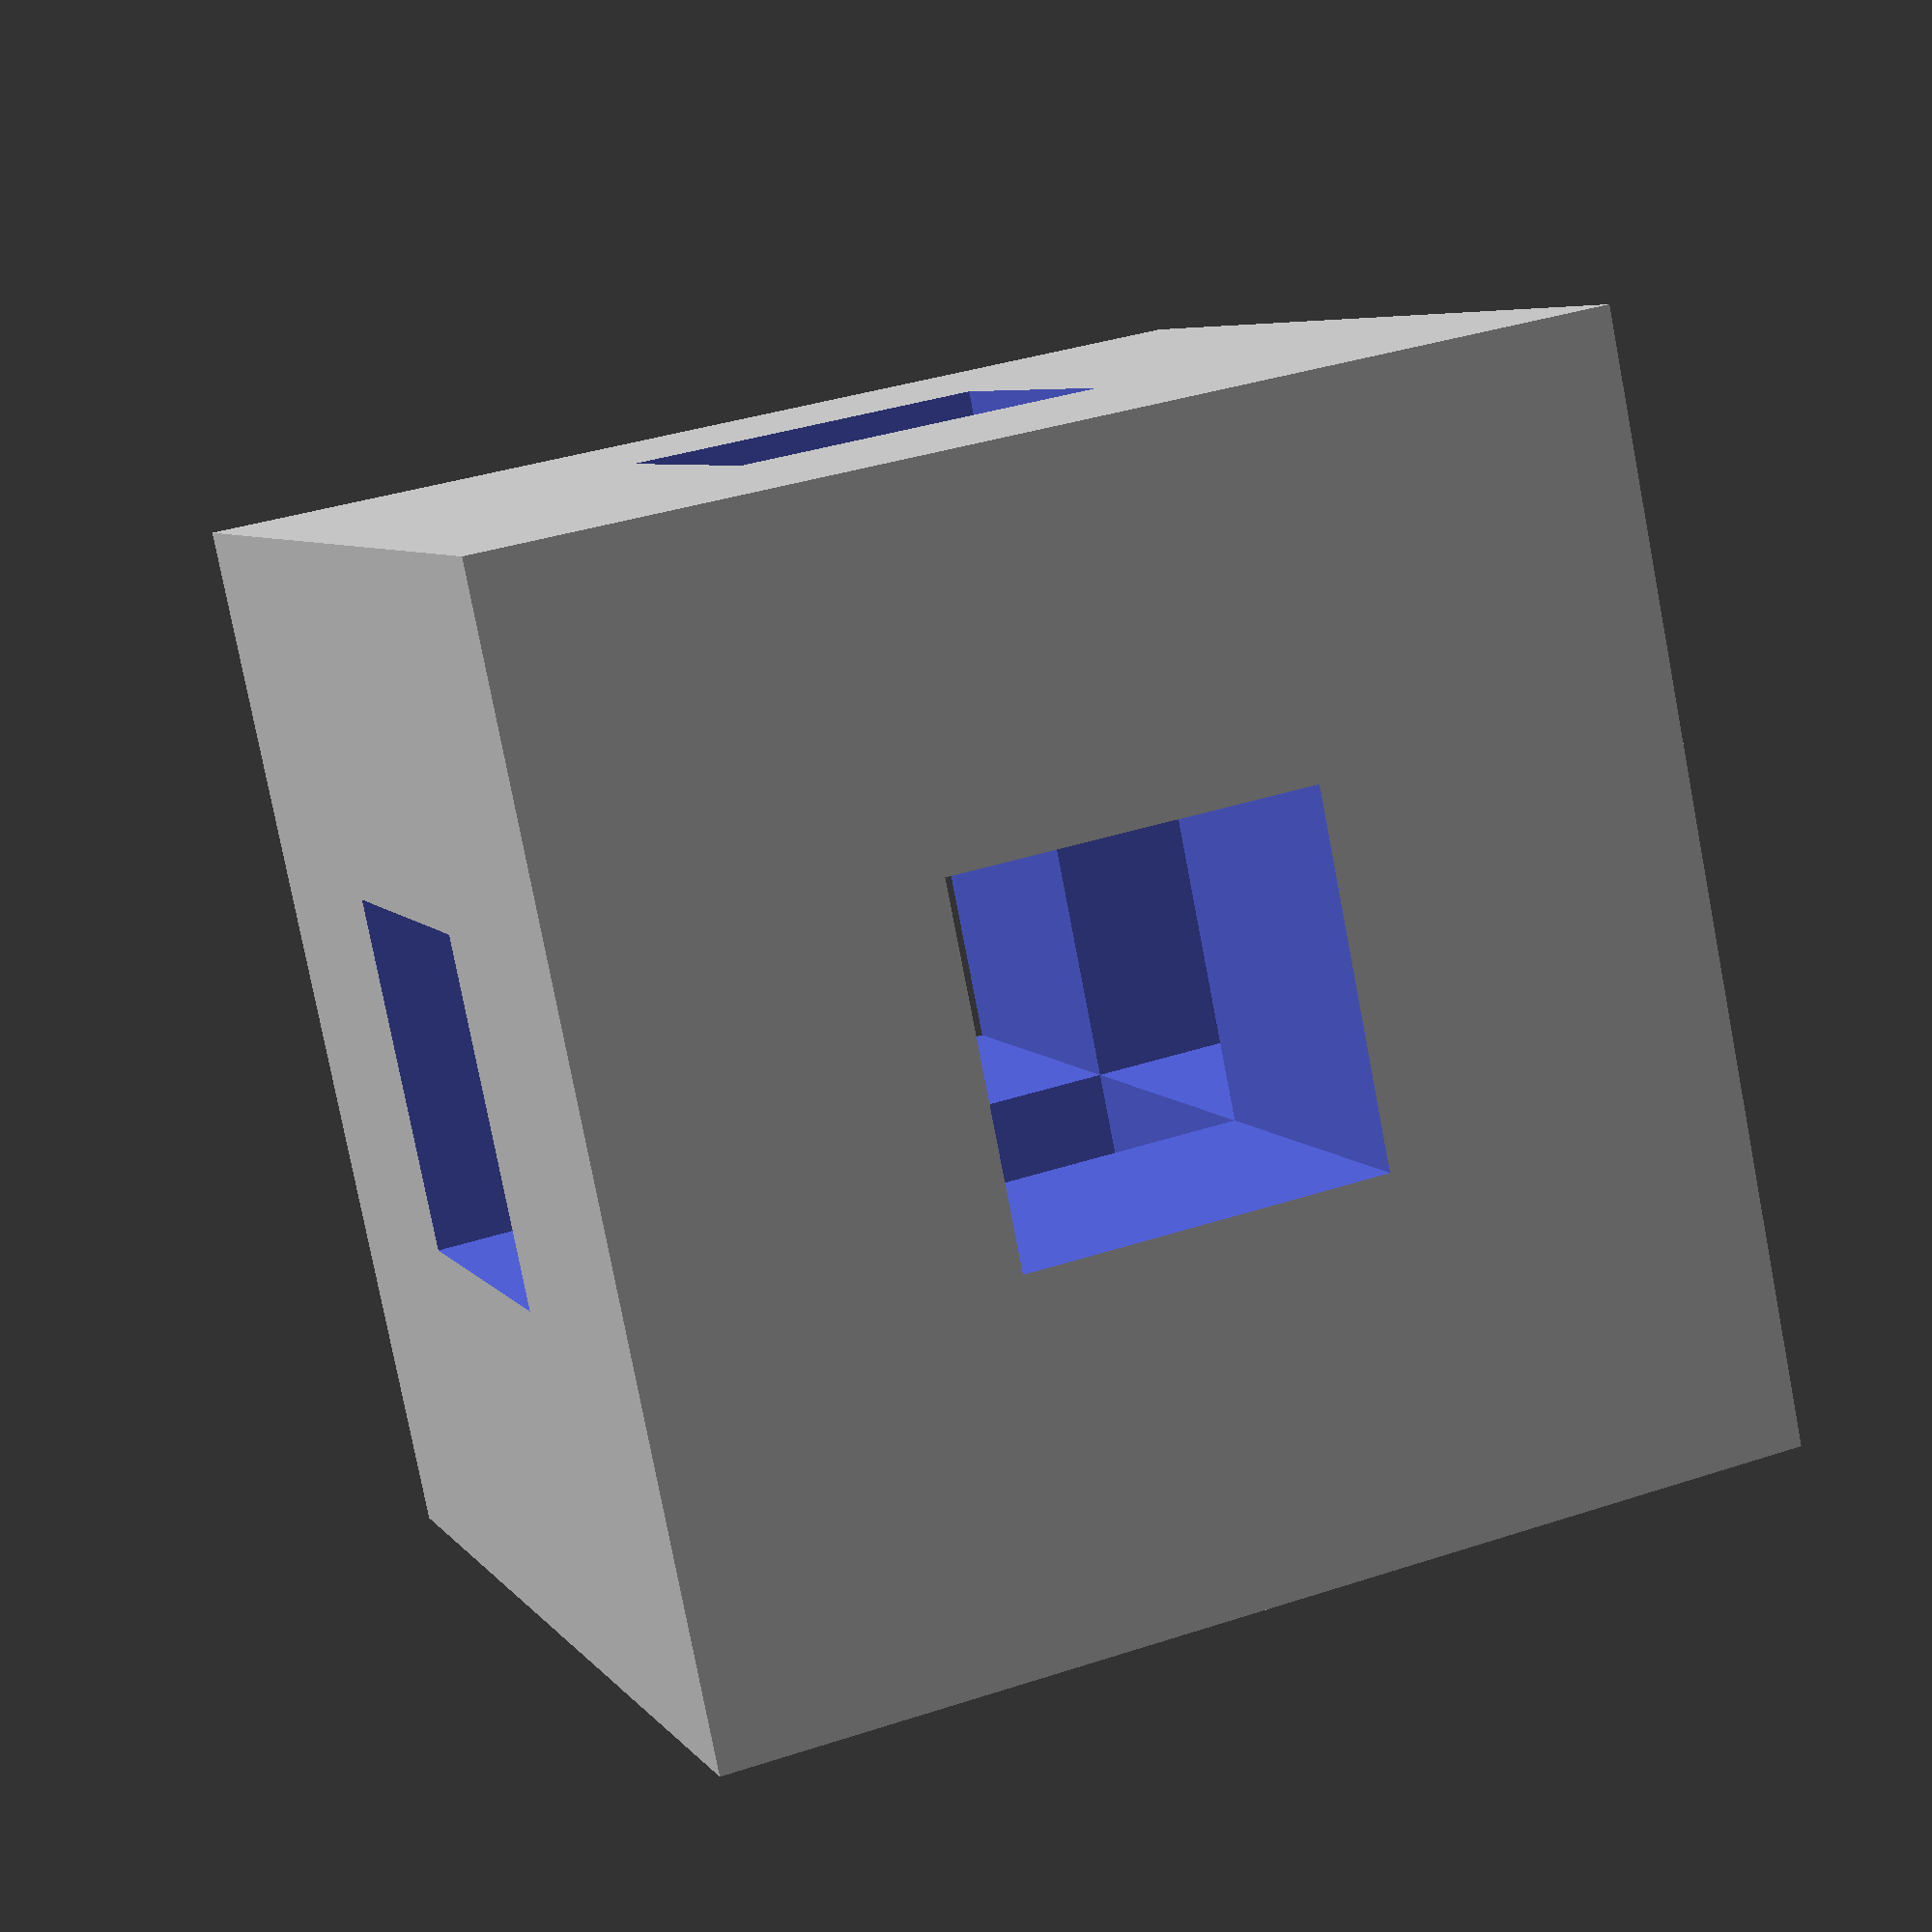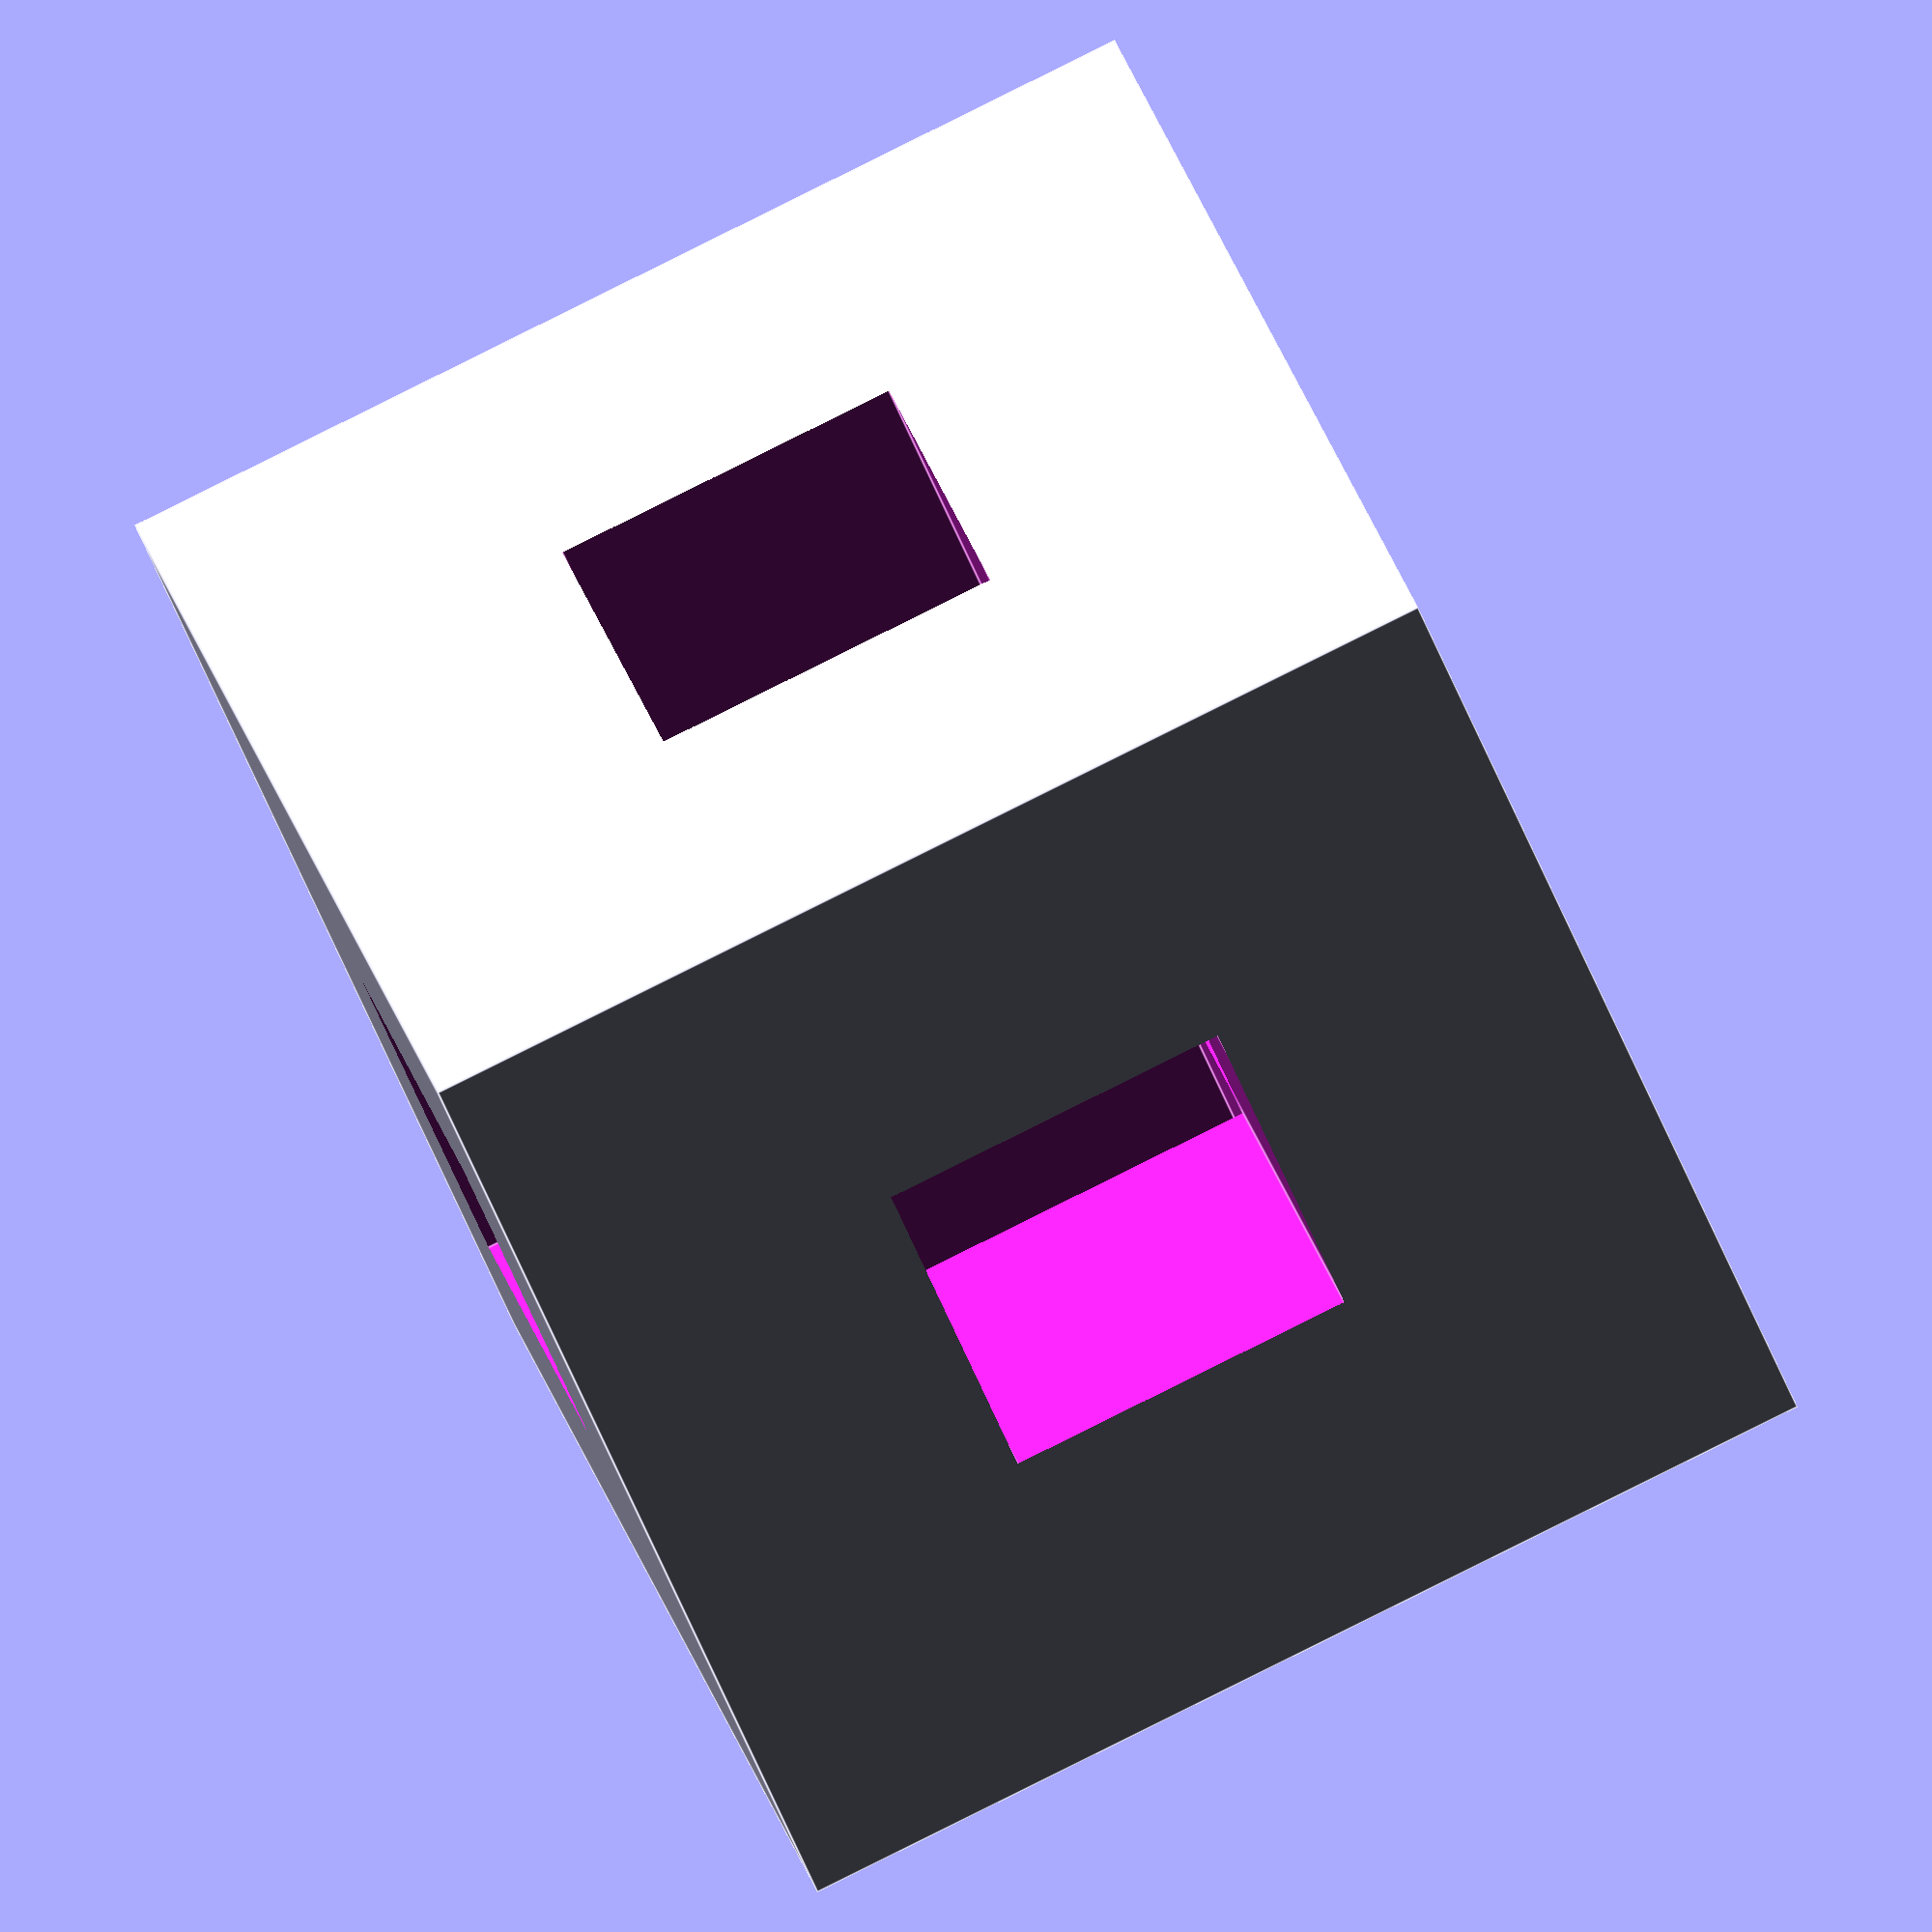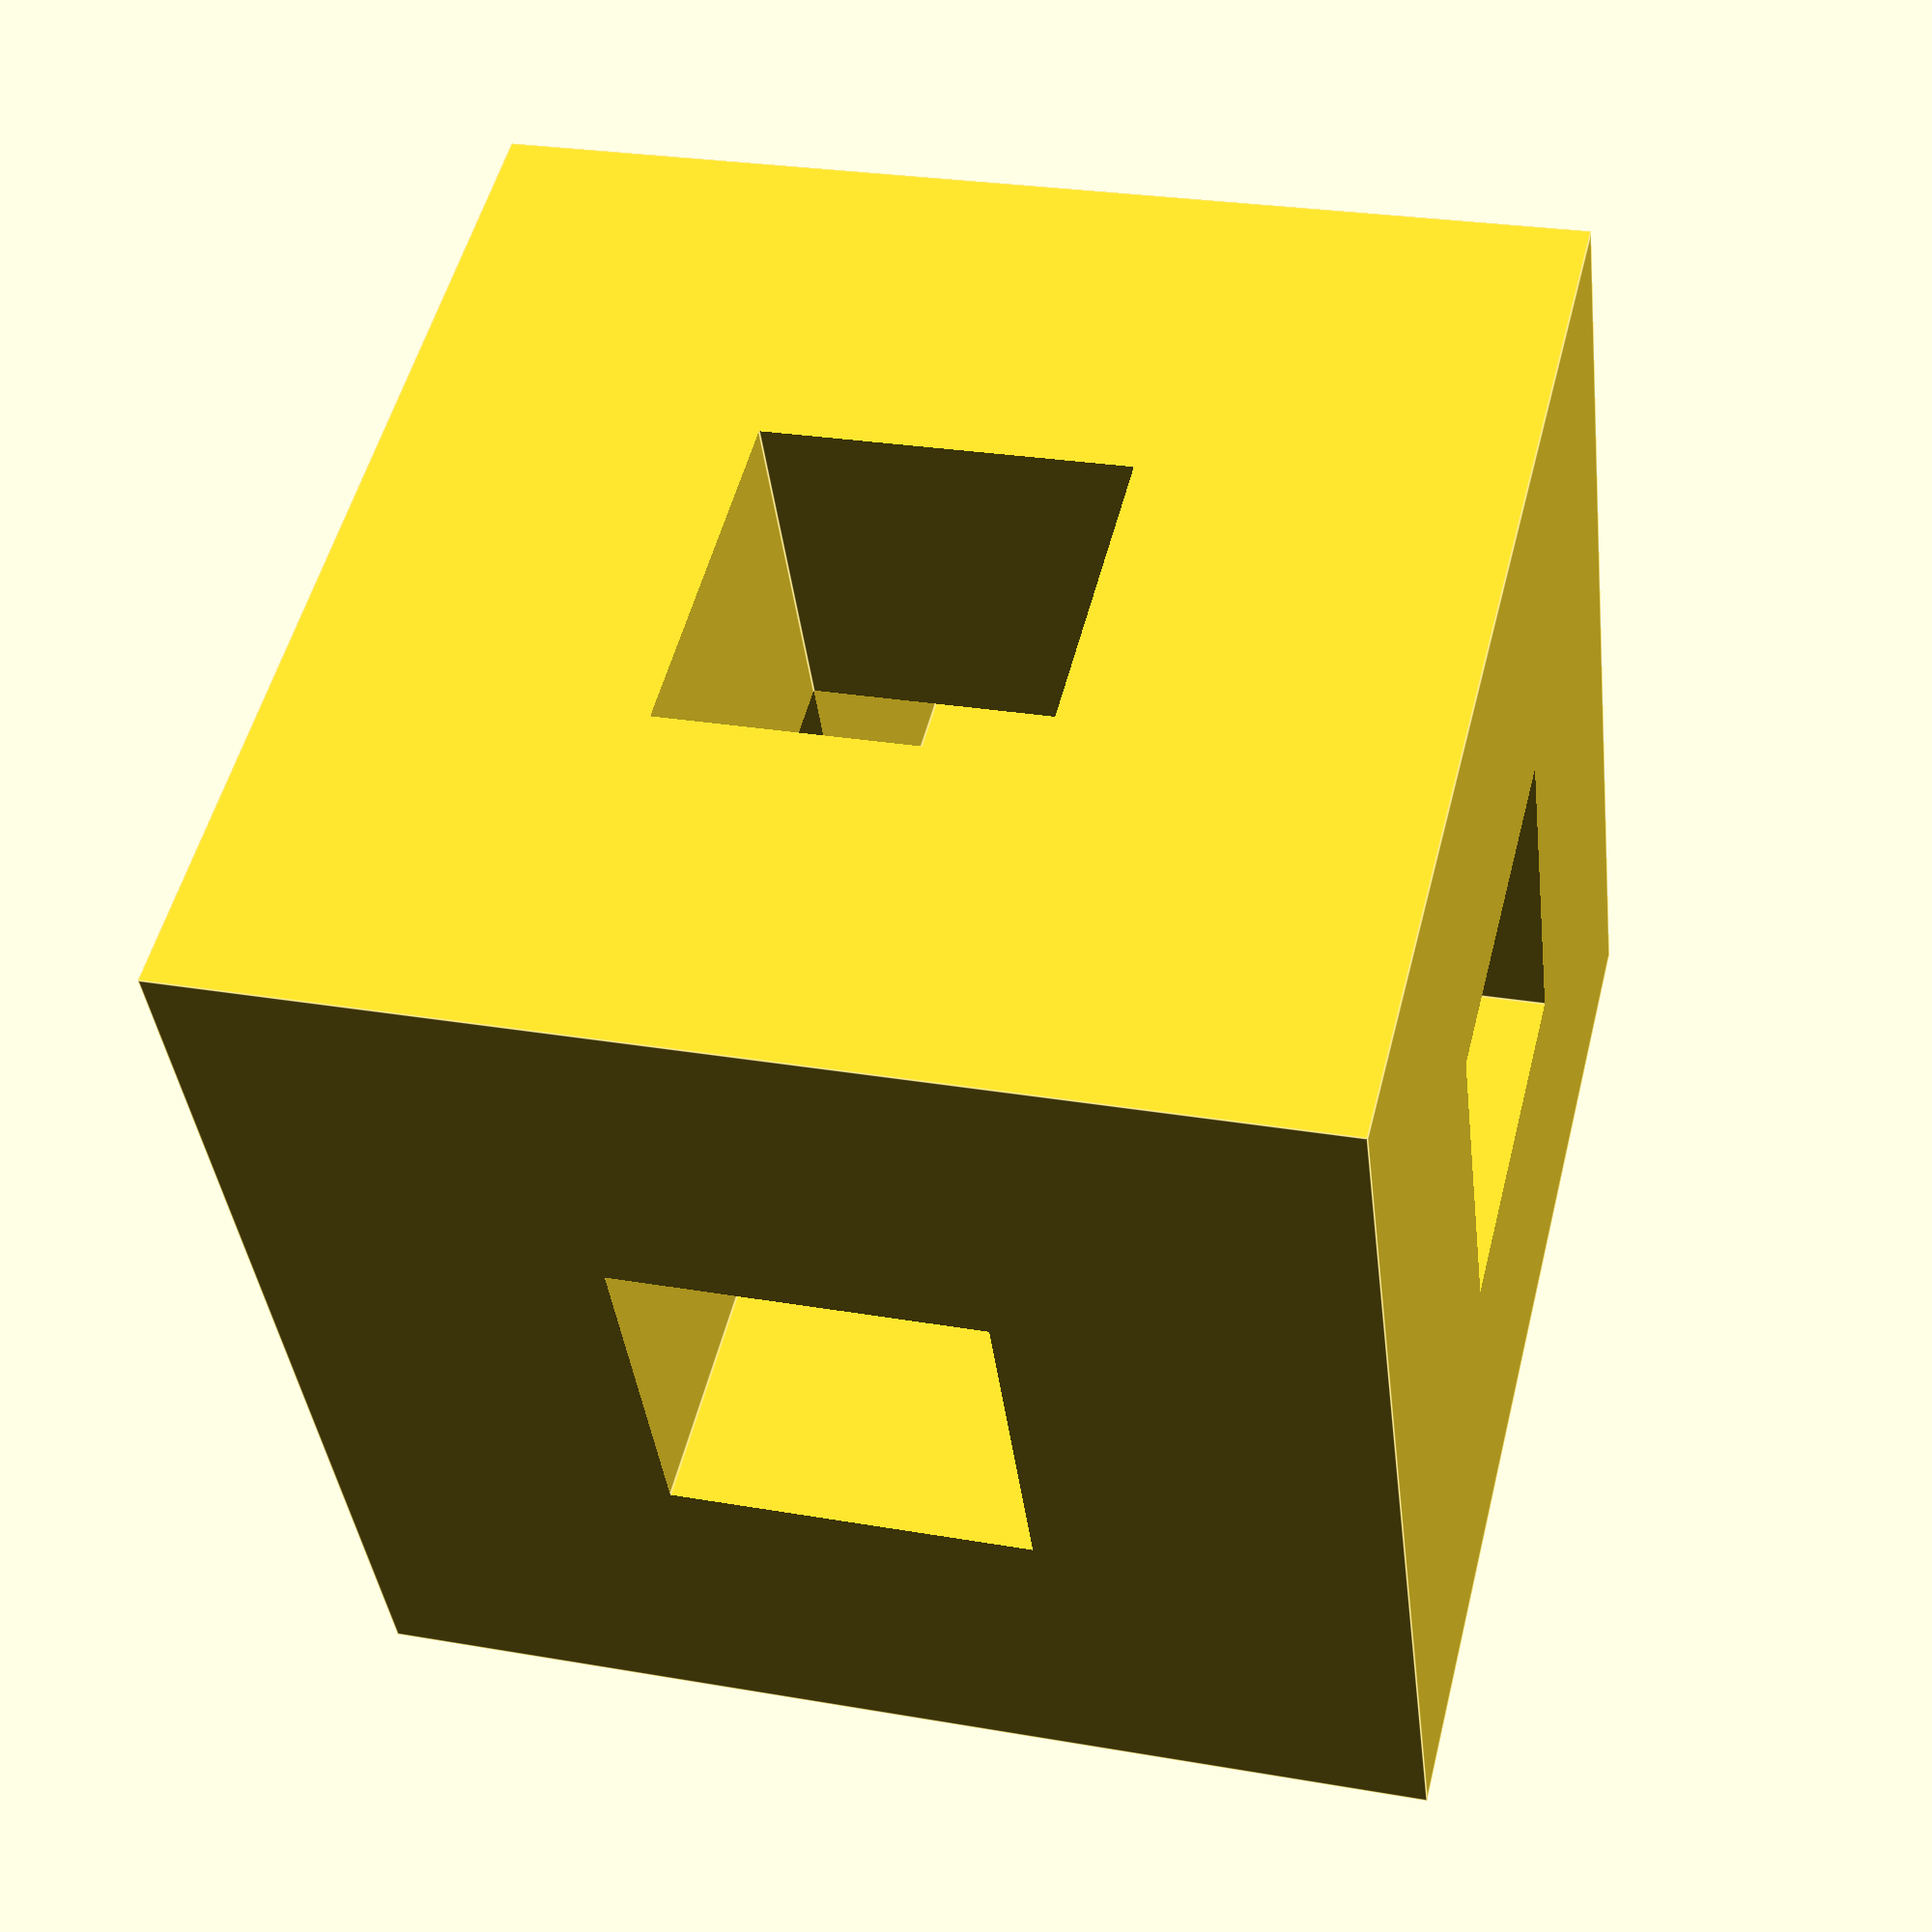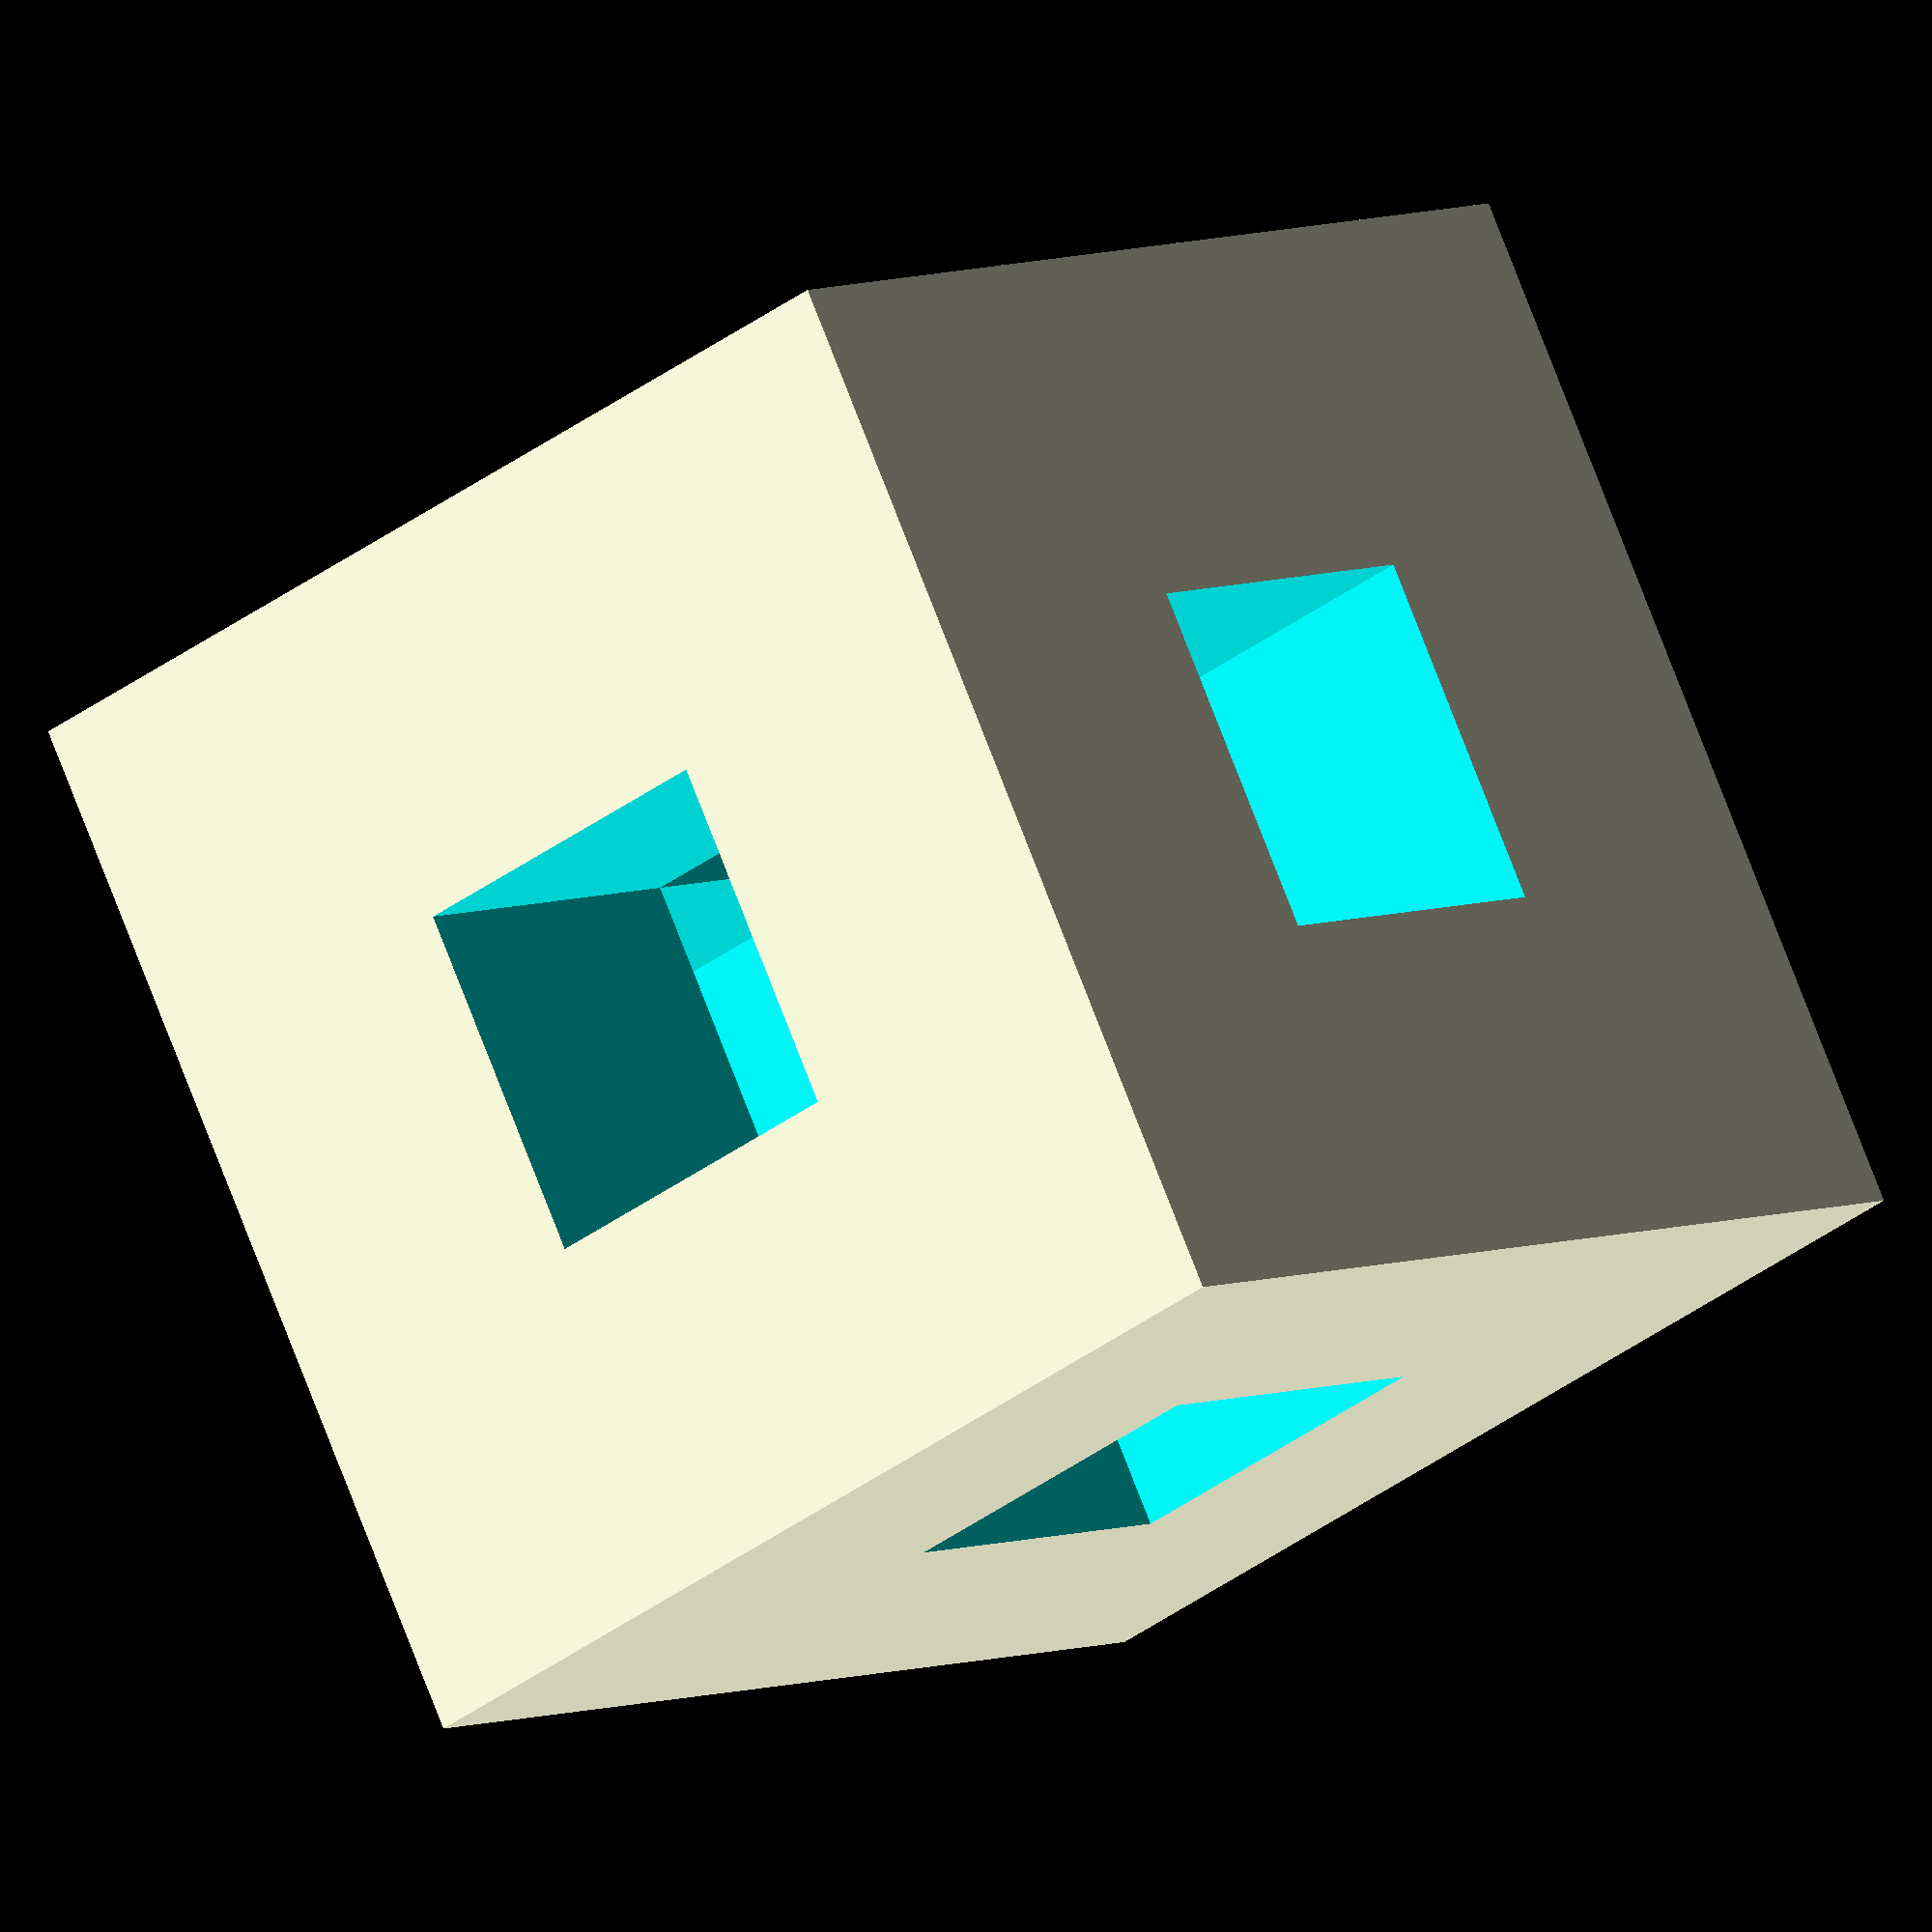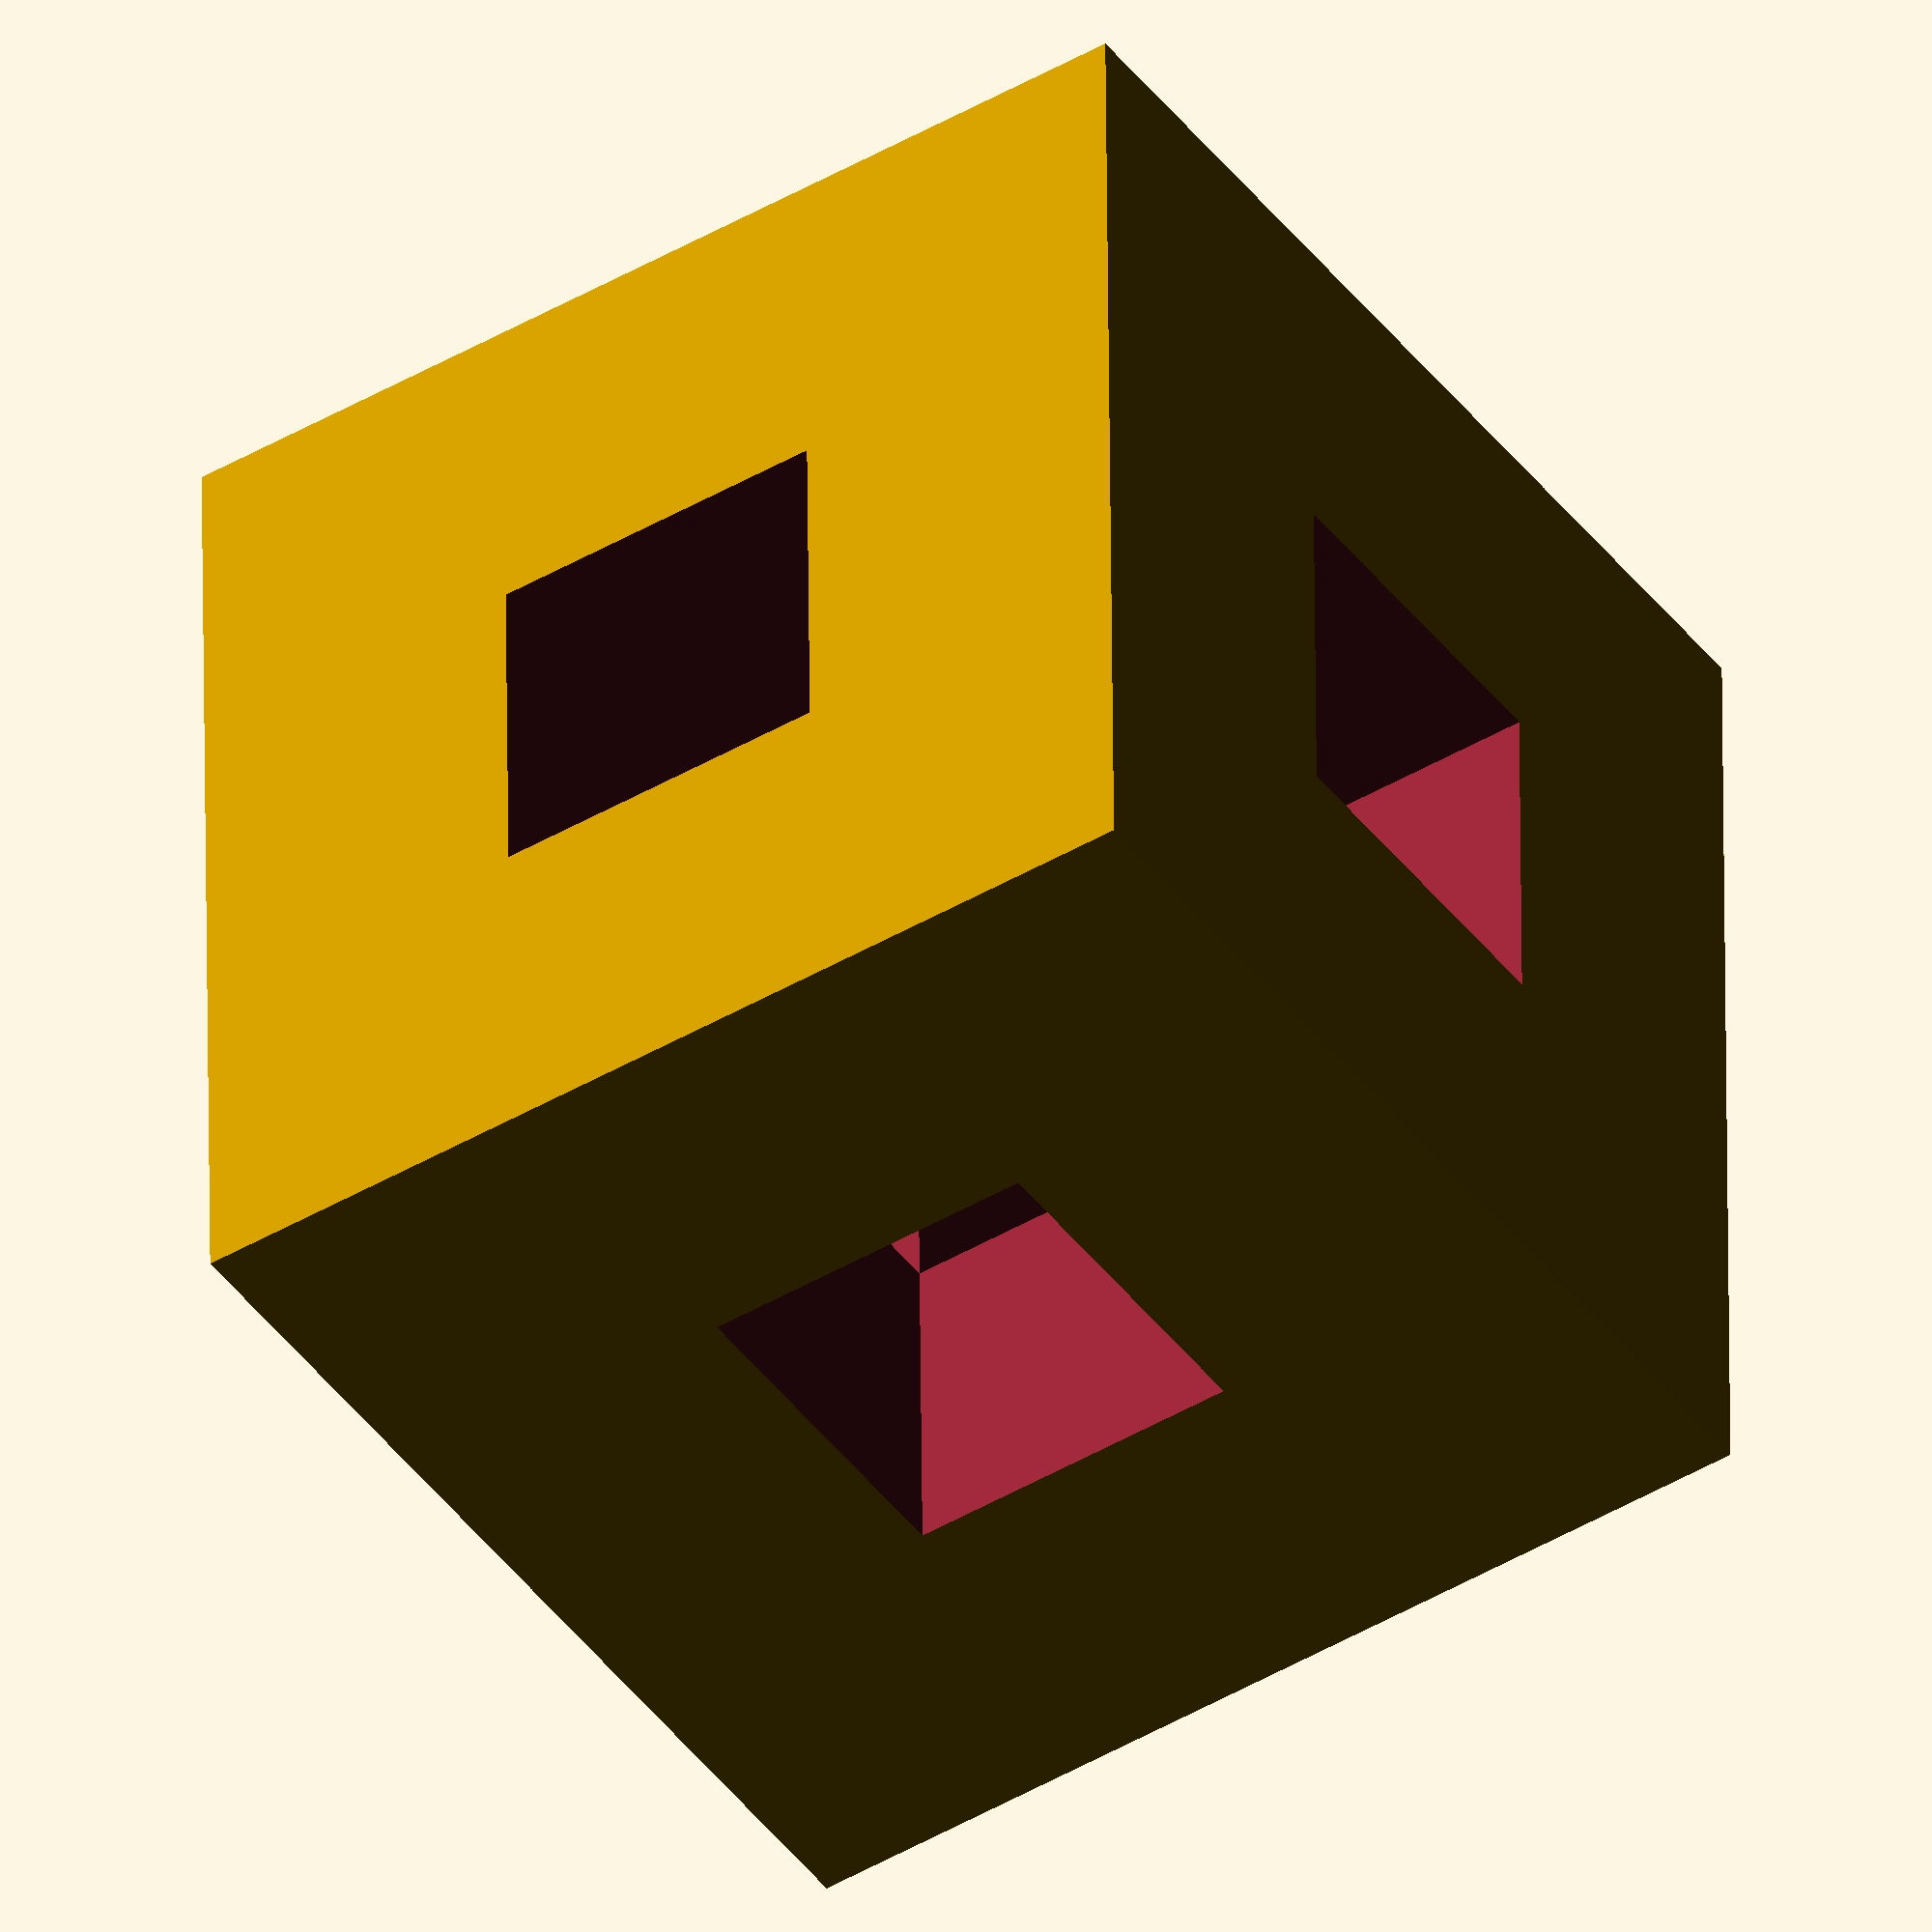
<openscad>
a=60;

module box(p=[a/3,a/3,a/3], s=[1,1,1]) {
    translate(p) scale(s) cube(a/3);
}
module inside() {
    union(){
        box([-a/3,a/3,a/3], [5,1,1]);
        
        box([a/3,-a/3,a/3], [1,5,1]);
        
        box([a/3,a/3,-a/3], [1,1,5]);
    }
}


difference() {
    cube(a);
    inside();
}

</openscad>
<views>
elev=173.8 azim=168.4 roll=199.7 proj=p view=solid
elev=231.2 azim=162.8 roll=159.7 proj=o view=edges
elev=154.2 azim=154.2 roll=254.3 proj=p view=edges
elev=354.2 azim=62.5 roll=38.5 proj=o view=solid
elev=224.7 azim=89.2 roll=235.7 proj=o view=solid
</views>
